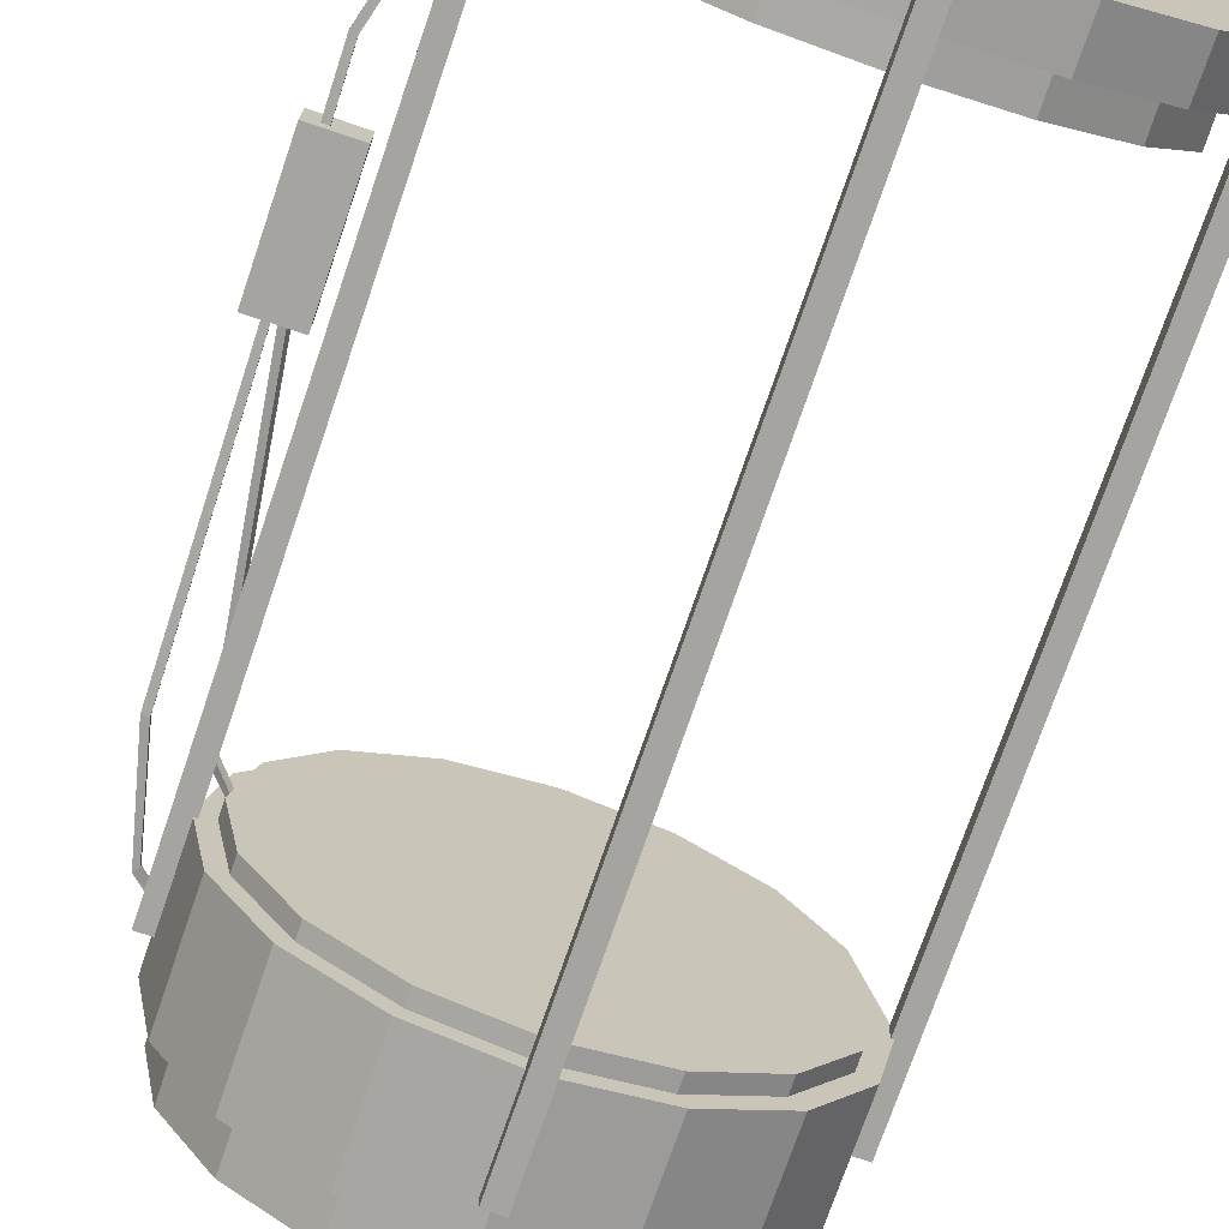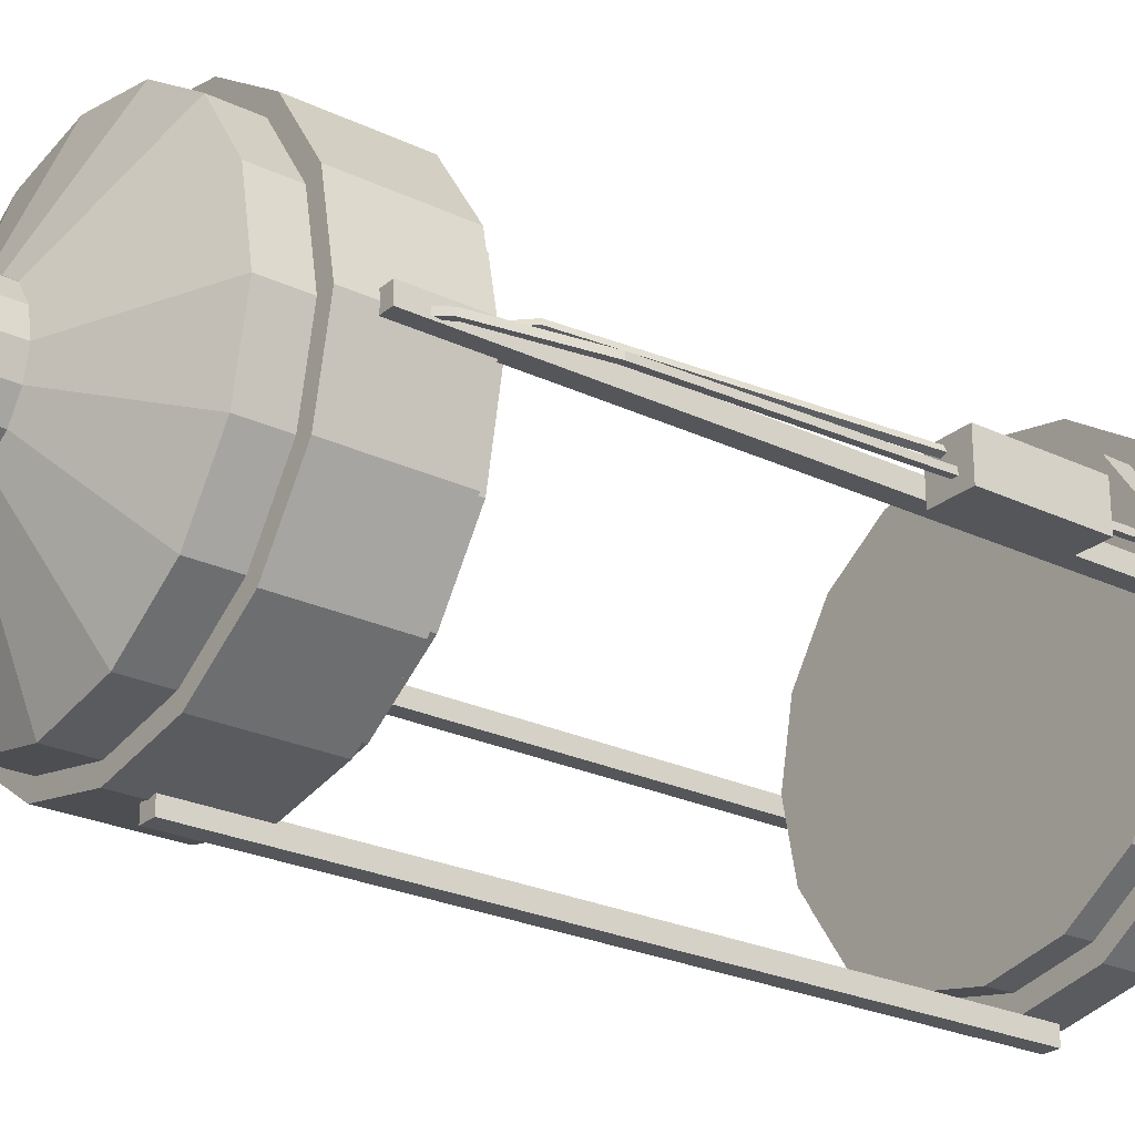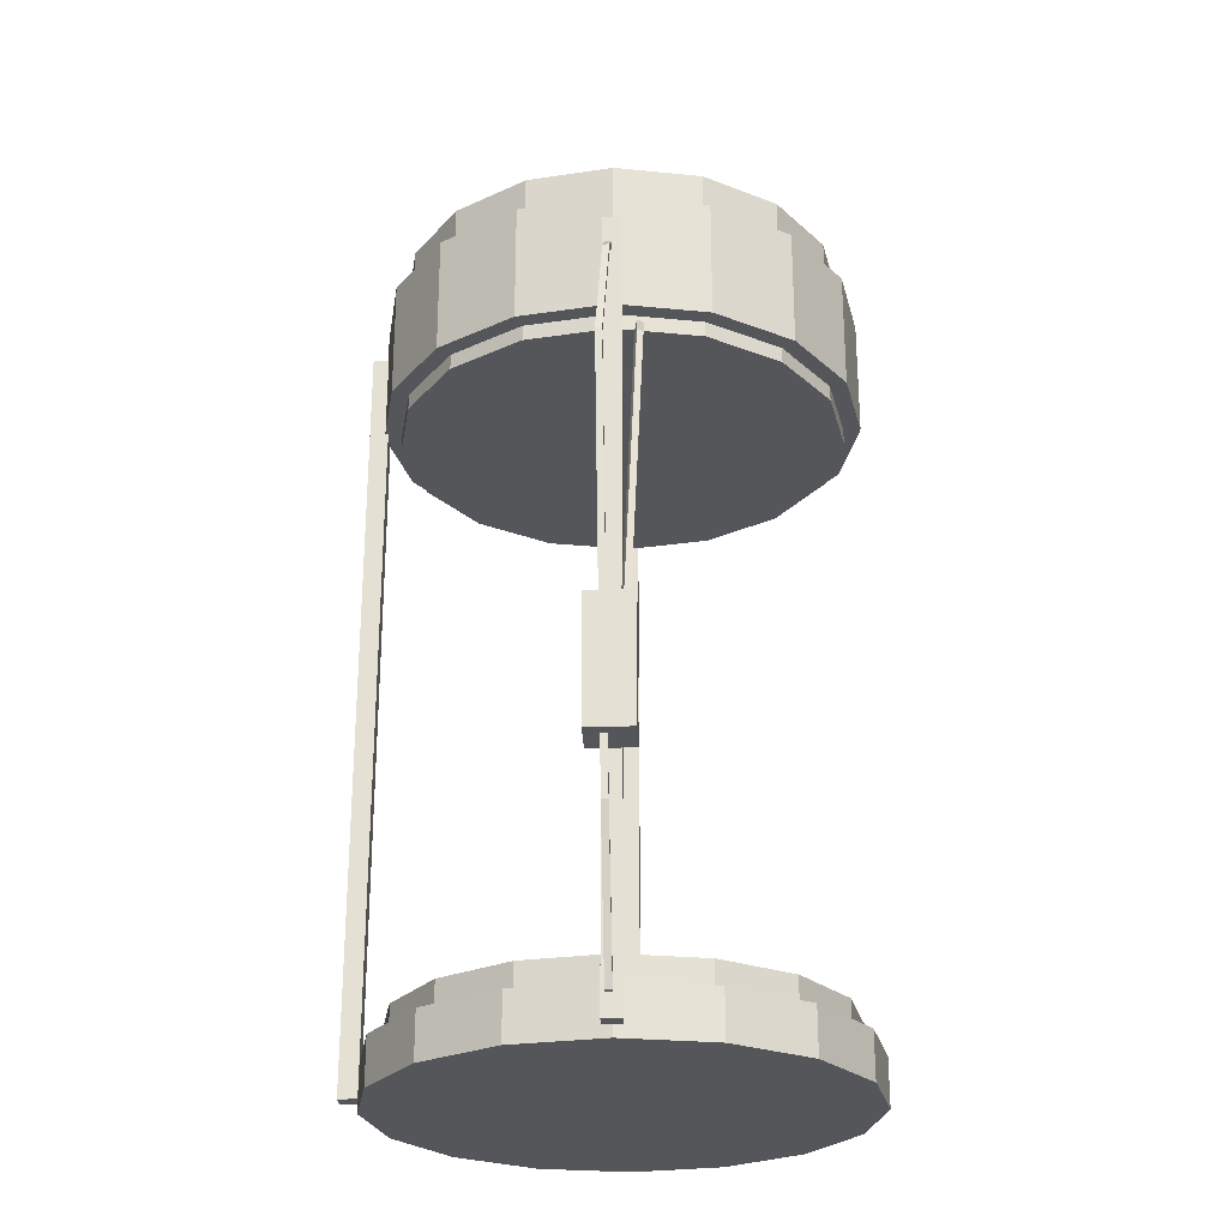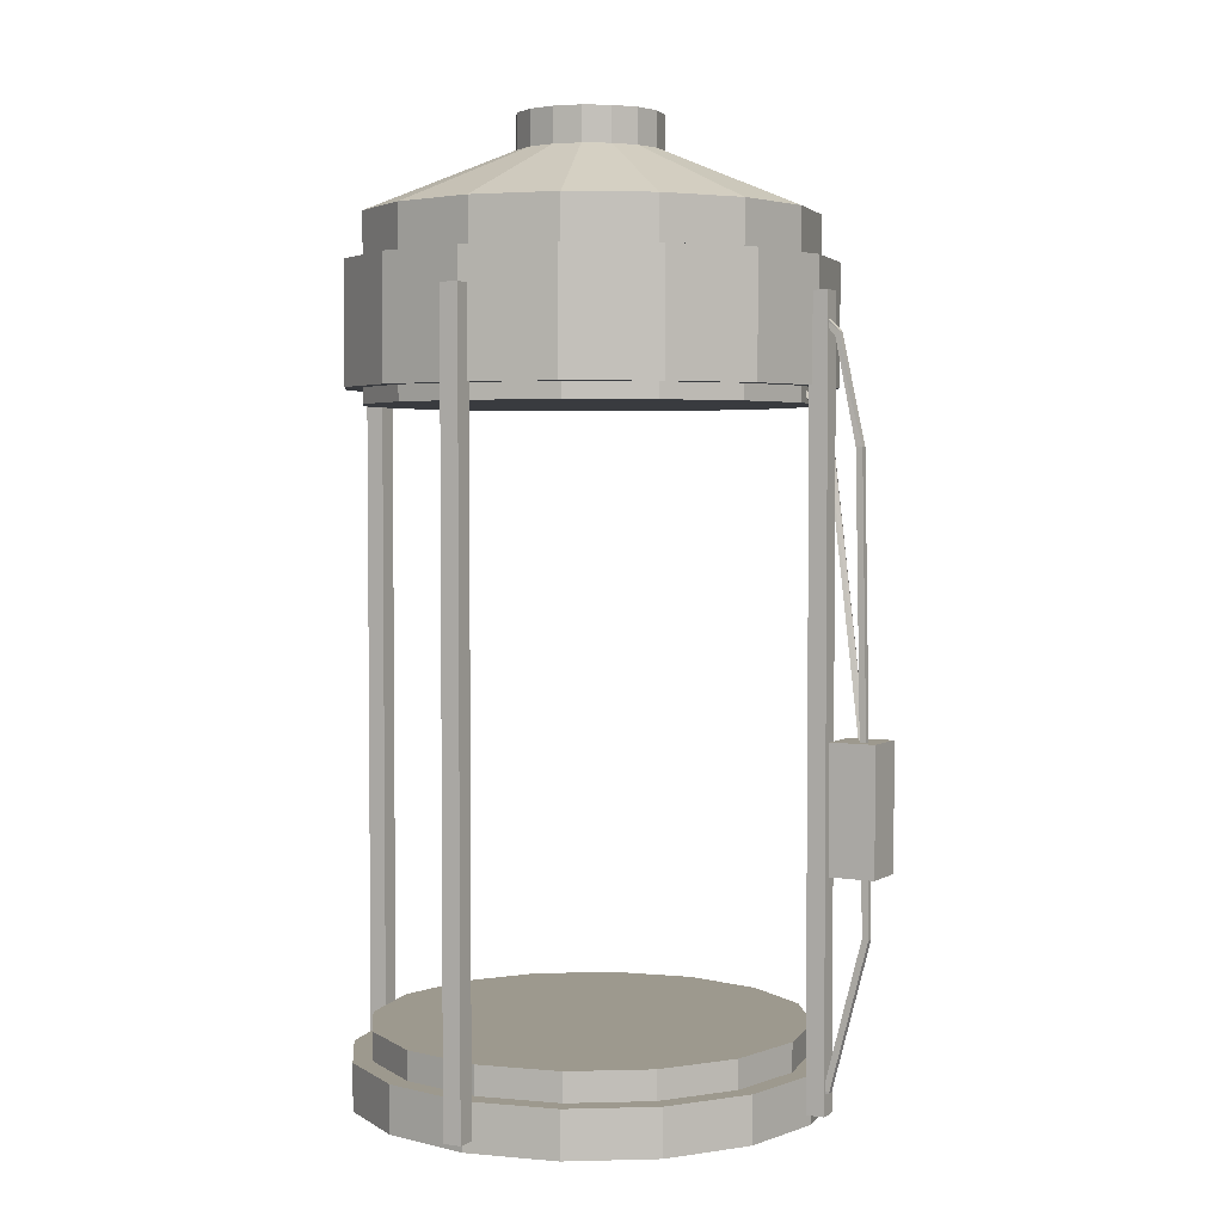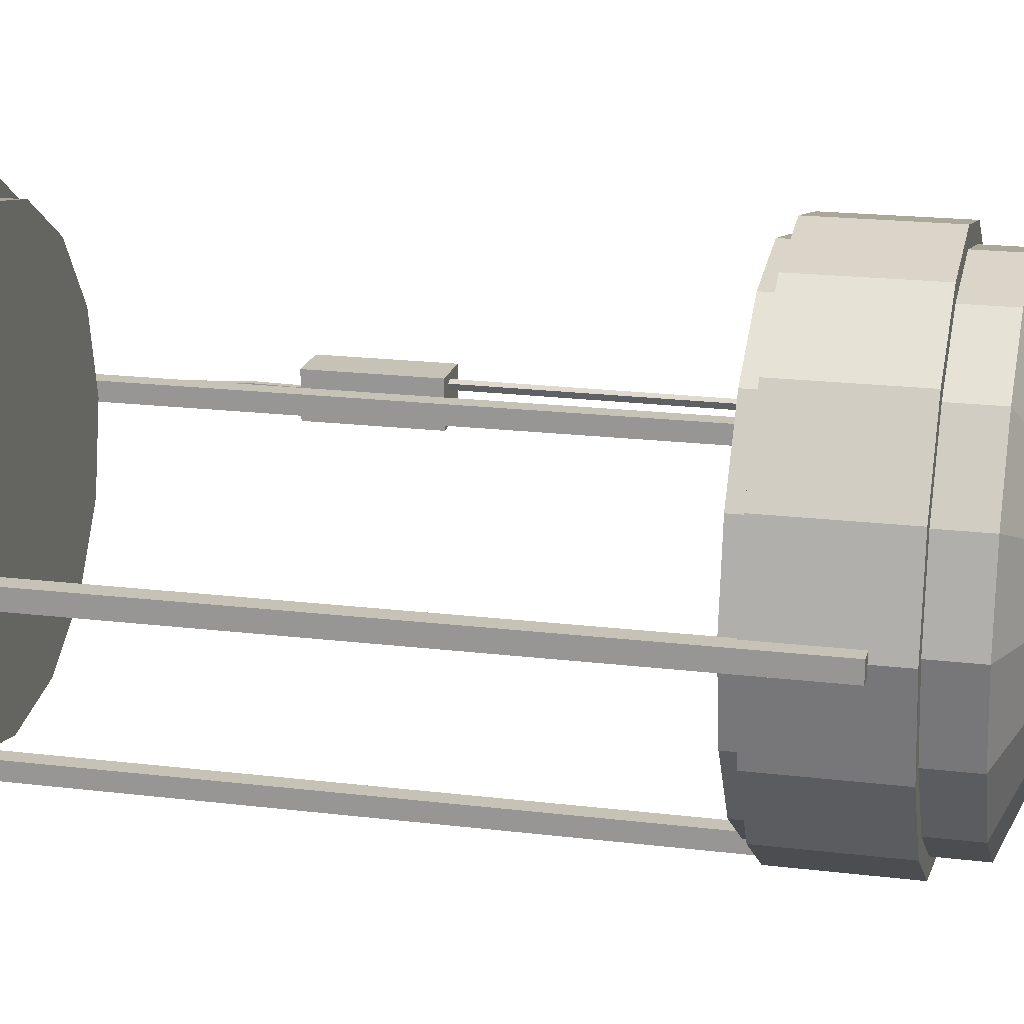
<metadata>
{"format":"obj","ext":"obj","renderer":"f3d","projection":"perspective","resolution":1024,"background":"white","views":[{"elev":-73.3,"azim":-18.8,"up":"+Z"},{"elev":-25.4,"azim":-127.3,"up":"+Z"},{"elev":-25.7,"azim":-87.8,"up":"+Y"},{"elev":3.3,"azim":-151.3,"up":"+Y"},{"elev":18.9,"azim":103.1,"up":"+Z"}]}
</metadata>
<code>
o Cube_Cube.001
v -0.75 0.2167 -0.75
v -0.75 0.005053 -0.75
v -0.9799 0.2167 -0.4059
v -0.9799 0.005053 -0.4059
v -1.061 0.2167 -0
v -1.061 0.005053 -0
v -0.9799 0.2167 0.4059
v -0.9799 0.005053 0.4059
v -0.75 0.2167 0.75
v -0.75 0.005053 0.75
v -0.4059 0.2167 0.9799
v -0.4059 0.005053 0.9799
v -0 0.2167 1.061
v -0 0.005053 1.061
v 0.4059 0.2167 0.9799
v 0.4059 0.005053 0.9799
v 0.75 0.2167 0.75
v 0.75 0.005053 0.75
v 0.9799 0.2167 0.4059
v 0.9799 0.005053 0.4059
v 1.061 0.2167 -0
v 1.061 0.005053 -0
v 0.9799 0.2167 -0.4059
v 0.9799 0.005053 -0.4059
v 0.75 0.2167 -0.75
v 0.75 0.005053 -0.75
v 0.4059 0.2167 -0.9799
v 0.4059 0.005053 -0.9799
v -0 0.2167 -1.061
v -0 0.005053 -1.061
v -0.8976 0.2167 -0.3718
v -0.687 0.2167 -0.687
v 0.4124 3.103 -0.9955
v 0 3.103 -1.078
v 0 3.033 -1
v 0 3.103 -1
v 0.3827 3.033 -0.9239
v 0.3827 3.103 -0.9239
v 0.7071 3.033 -0.7071
v 0.7071 3.103 -0.7071
v 0.9239 3.033 -0.3827
v 0.9239 3.103 -0.3827
v 1 3.033 -0
v 1 3.103 -1e-06
v 0.9239 3.033 0.3827
v 0.9239 3.103 0.3827
v 0.7071 3.033 0.7071
v 0.7071 3.103 0.7071
v 0.3827 3.033 0.9239
v 0.3827 3.103 0.9239
v 0 3.033 1
v 0 3.103 1
v -0.3827 3.033 0.9239
v -0.3827 3.103 0.9239
v -0.7071 3.033 0.7071
v -0.7071 3.103 0.7071
v -0.9239 3.033 0.3827
v -0.9239 3.103 0.3827
v -1 3.033 -0
v -1 3.103 -1e-06
v -0.9239 3.033 -0.3827
v -0.9239 3.103 -0.3827
v -0.7071 3.033 -0.7071
v -0.7071 3.103 -0.7071
v -0.3827 3.033 -0.9239
v -0.3827 3.103 -0.9239
v 0.7619 3.103 -0.7619
v 0.9955 3.103 -0.4124
v 1.078 3.103 -1e-06
v 0.9955 3.103 0.4124
v 0.7619 3.103 0.7619
v 0.4124 3.103 0.9955
v 0 3.103 1.078
v -0.4124 3.103 0.9955
v -0.7619 3.103 0.7619
v -0.9955 3.103 0.4124
v -1.078 3.103 -1e-06
v -0.9955 3.103 -0.4124
v -0.7619 3.103 -0.7619
v -0.4124 3.103 -0.9955
v 0.4124 3.641 -0.9955
v -0 3.641 -1.078
v 0.7619 3.641 -0.7619
v 0.9955 3.641 -0.4124
v 1.078 3.641 -1e-06
v 0.9955 3.641 0.4124
v 0.7619 3.641 0.7619
v 0.4124 3.641 0.9955
v -0 3.641 1.078
v -0.4124 3.641 0.9955
v -0.7619 3.641 0.7619
v -0.9955 3.641 0.4124
v -1.078 3.641 -1e-06
v -0.9955 3.641 -0.4124
v -0.7619 3.641 -0.7619
v -0.4124 3.641 -0.9955
v 0.3817 3.641 -0.9216
v -0 3.641 -0.9975
v 0.7053 3.641 -0.7053
v 0.9216 3.641 -0.3817
v 0.9975 3.641 -1e-06
v 0.9216 3.641 0.3817
v 0.7053 3.641 0.7053
v 0.3817 3.641 0.9216
v -0 3.641 0.9975
v -0.3817 3.641 0.9216
v -0.7053 3.641 0.7053
v -0.9216 3.641 0.3817
v -0.9975 3.641 -1e-06
v -0.9216 3.641 -0.3817
v -0.7053 3.641 -0.7053
v -0.3817 3.641 -0.9216
v 0.3817 3.845 -0.9216
v -0 3.845 -0.9975
v 0.7053 3.845 -0.7053
v 0.9216 3.845 -0.3817
v 0.9975 3.845 -1e-06
v 0.9216 3.845 0.3817
v 0.7053 3.845 0.7053
v 0.3817 3.845 0.9216
v -0 3.845 0.9975
v -0.3817 3.845 0.9216
v -0.7053 3.845 0.7053
v -0.9216 3.845 0.3817
v -0.9975 3.845 -1e-06
v -0.9216 3.845 -0.3817
v -0.7053 3.845 -0.7053
v -0.3817 3.845 -0.9216
v 0.124 4.122 -0.2994
v -0 4.122 -0.3241
v 0.2292 4.122 -0.2292
v 0.2994 4.122 -0.124
v 0.3241 4.122 -1e-06
v 0.2994 4.122 0.124
v 0.2292 4.122 0.2292
v 0.124 4.122 0.2994
v -0 4.122 0.3241
v -0.124 4.122 0.2994
v -0.2292 4.122 0.2292
v -0.2994 4.122 0.124
v -0.3241 4.122 -1e-06
v -0.2994 4.122 -0.124
v -0.2292 4.122 -0.2292
v -0.124 4.122 -0.2994
v 0.124 4.28 -0.2994
v 0 4.28 -0.3241
v 0.2292 4.28 -0.2292
v 0.2994 4.28 -0.124
v 0.3241 4.28 -1e-06
v 0.2994 4.28 0.124
v 0.2292 4.28 0.2292
v 0.124 4.28 0.2994
v 0 4.28 0.3241
v -0.124 4.28 0.2994
v -0.2292 4.28 0.2292
v -0.2994 4.28 0.124
v -0.3241 4.28 -1e-06
v -0.2994 4.28 -0.124
v -0.2292 4.28 -0.2292
v -0.124 4.28 -0.2994
v -0.4059 0.005053 -0.9799
v -0.4059 0.2167 -0.9799
v -0.9716 0.2167 -0
v -0.8976 0.2167 0.3718
v -0.687 0.2167 0.687
v -0.3718 0.2167 0.8976
v -0 0.2167 0.9716
v 0.3718 0.2167 0.8976
v 0.687 0.2167 0.687
v 0.8976 0.2167 0.3718
v 0.9716 0.2167 -0
v 0.8976 0.2167 -0.3718
v 0.687 0.2167 -0.687
v 0.3718 0.2167 -0.8976
v -0 0.2167 -0.9716
v -0.3718 0.2167 -0.8976
v -0.9001 0.3472 -0.3728
v -0.6889 0.3472 -0.6889
v -0.9742 0.3472 -0
v -0.9001 0.3472 0.3728
v -0.6889 0.3472 0.6889
v -0.3728 0.3472 0.9001
v -0 0.3472 0.9742
v 0.3728 0.3472 0.9001
v 0.6889 0.3472 0.6889
v 0.9001 0.3472 0.3728
v 0.9742 0.3472 -0
v 0.9001 0.3472 -0.3728
v 0.6889 0.3472 -0.6889
v 0.3728 0.3472 -0.9001
v -0 0.3472 -0.9742
v -0.3728 0.3472 -0.9001
v 1.058 0.05583 0.04154
v 1.058 3.492 0.04154
v 1.058 0.05583 -0.04154
v 1.058 3.492 -0.04154
v 1.141 0.05583 0.04154
v 1.141 3.492 0.04154
v 1.141 0.05583 -0.04154
v 1.141 3.492 -0.04154
v -1.058 3.416 -0.01462
v -0.9868 0.1177 -0.01462
v -1.058 3.416 0.01462
v -0.9868 0.1177 0.01462
v -1.058 3.445 -0.01462
v -0.9868 0.0885 -0.01462
v -1.058 3.445 0.01462
v -0.9868 0.0885 0.01462
v -1.169 3.301 -0.009116
v -1.273 2.847 -0.03285
v -1.301 0.8238 -0.00384
v -1.127 0.1707 0.003633
v -1.169 3.301 -0.03836
v -1.273 2.847 -0.0621
v -1.301 0.8238 -0.03309
v -1.127 0.1707 -0.02561
v -1.153 0.1565 0.003633
v -1.329 0.8167 -0.00384
v -1.302 2.847 -0.03285
v -1.187 3.324 -0.009116
v -1.187 3.324 -0.03836
v -1.302 2.847 -0.0621
v -1.329 0.8167 -0.03309
v -1.153 0.1565 -0.02561
v -1.383 1.079 0.1019
v -1.383 1.637 0.1019
v -1.383 1.079 -0.1019
v -1.383 1.637 -0.1019
v -1.179 1.079 0.1019
v -1.179 1.637 0.1019
v -1.179 1.079 -0.1019
v -1.179 1.637 -0.1019
v -0.9815 3.059 0.09137
v -1.245 1.584 0.06332
v -1.06 2.948 0.1158
v -0.9729 3.051 0.1183
v -1.069 2.955 0.08886
v -1.255 1.589 0.03639
v -1.272 1.588 0.07438
v -1.082 2.964 0.1272
v -0.9706 3.08 0.1254
v -0.9792 3.087 0.09846
v -1.091 2.97 0.1003
v -1.282 1.593 0.04745
v -0.04071 0.05583 -1.056
v -0.04071 3.492 -1.056
v -0.04071 0.05583 -1.139
v -0.04071 3.492 -1.139
v 0.04237 0.05583 -1.056
v 0.04237 3.492 -1.056
v 0.04237 0.05583 -1.139
v 0.04237 3.492 -1.139
v -1.137 0.05583 0.04154
v -1.137 3.492 0.04154
v -1.137 0.05583 -0.04154
v -1.137 3.492 -0.04154
v -1.054 0.05583 0.04154
v -1.054 3.492 0.04154
v -1.054 0.05583 -0.04154
v -1.054 3.492 -0.04154
f 5 164 163
f 23 22 24
f 162 32 176
f 25 24 26
f 15 169 168
f 27 26 28
f 29 174 27
f 29 28 30
f 21 20 22
f 13 166 11
f 23 173 172
f 19 18 20
f 70 87 71
f 54 75 56
f 36 37 35
f 67 84 68
f 50 71 72
f 38 39 37
f 76 93 77
f 44 68 69
f 40 41 39
f 79 96 80
f 36 33 38
f 42 43 41
f 33 83 67
f 36 80 34
f 44 45 43
f 69 86 70
f 62 79 64
f 46 47 45
f 73 88 89
f 58 75 76
f 48 49 47
f 80 82 34
f 52 72 73
f 50 51 49
f 75 92 76
f 44 70 46
f 52 53 51
f 78 95 79
f 38 67 40
f 54 55 53
f 34 81 33
f 66 79 80
f 56 57 55
f 68 85 69
f 60 76 77
f 58 59 57
f 72 87 88
f 52 74 54
f 60 61 59
f 95 110 111
f 46 71 48
f 62 63 61
f 42 67 68
f 75 90 91
f 64 65 63
f 74 89 90
f 60 78 62
f 66 35 65
f 49 57 65
f 77 94 78
f 105 122 106
f 87 102 103
f 93 110 94
f 85 102 86
f 92 109 93
f 84 101 85
f 91 108 92
f 83 100 84
f 91 106 107
f 81 99 83
f 89 106 90
f 96 98 82
f 82 97 81
f 88 105 89
f 95 112 96
f 87 104 88
f 121 138 122
f 98 128 114
f 97 114 113
f 104 121 105
f 111 128 112
f 103 120 104
f 110 127 111
f 102 119 103
f 109 126 110
f 101 118 102
f 108 125 109
f 100 117 101
f 107 124 108
f 99 116 100
f 106 123 107
f 97 115 99
f 132 149 133
f 114 144 130
f 114 129 113
f 121 136 137
f 127 144 128
f 119 136 120
f 127 142 143
f 119 134 135
f 125 142 126
f 117 134 118
f 125 140 141
f 117 132 133
f 123 140 124
f 115 132 116
f 123 138 139
f 115 129 131
f 155 151 147
f 139 156 140
f 132 147 148
f 138 155 139
f 131 145 147
f 137 154 138
f 130 160 146
f 129 146 145
f 136 153 137
f 144 159 160
f 135 152 136
f 143 158 159
f 134 151 135
f 141 158 142
f 133 150 134
f 140 157 141
f 19 169 17
f 17 16 18
f 5 31 3
f 15 14 16
f 11 165 9
f 13 12 14
f 27 173 25
f 11 10 12
f 29 176 175
f 9 8 10
f 21 170 19
f 7 6 8
f 13 168 167
f 5 4 6
f 3 32 1
f 3 2 4
f 165 182 181
f 28 24 8
f 1 161 2
f 21 172 171
f 162 30 161
f 7 165 164
f 192 180 184
f 163 177 31
f 173 188 172
f 172 187 171
f 169 184 168
f 175 190 174
f 164 179 163
f 169 186 185
f 167 182 166
f 173 190 189
f 32 192 176
f 165 180 164
f 32 177 178
f 171 186 170
f 176 191 175
f 168 183 167
f 194 195 193
f 196 199 195
f 200 197 199
f 198 193 197
f 199 193 195
f 196 198 200
f 205 203 201
f 202 208 206
f 203 220 209
f 201 209 213
f 221 201 213
f 220 205 221
f 217 206 208
f 218 224 217
f 219 221 222
f 206 216 202
f 223 216 224
f 222 213 214
f 202 212 204
f 216 211 212
f 213 210 214
f 212 208 204
f 212 218 217
f 209 219 210
f 226 227 225
f 228 231 227
f 232 229 231
f 230 225 229
f 231 225 227
f 228 230 232
f 215 222 214
f 215 210 211
f 211 219 218
f 223 219 222
f 240 242 243
f 241 233 242
f 243 233 237
f 233 235 237
f 236 240 235
f 244 237 238
f 238 235 234
f 239 235 240
f 244 240 243
f 246 247 245
f 248 251 247
f 252 249 251
f 250 245 249
f 251 245 247
f 248 250 252
f 254 255 253
f 256 259 255
f 260 257 259
f 258 253 257
f 259 253 255
f 256 258 260
f 5 7 164
f 23 21 22
f 162 1 32
f 25 23 24
f 15 17 169
f 27 25 26
f 29 175 174
f 29 27 28
f 21 19 20
f 13 167 166
f 23 25 173
f 19 17 18
f 70 86 87
f 54 74 75
f 36 38 37
f 67 83 84
f 50 48 71
f 38 40 39
f 76 92 93
f 44 42 68
f 40 42 41
f 79 95 96
f 36 34 33
f 42 44 43
f 33 81 83
f 36 66 80
f 44 46 45
f 69 85 86
f 62 78 79
f 46 48 47
f 73 72 88
f 58 56 75
f 48 50 49
f 80 96 82
f 52 50 72
f 50 52 51
f 75 91 92
f 44 69 70
f 52 54 53
f 78 94 95
f 38 33 67
f 54 56 55
f 34 82 81
f 66 64 79
f 56 58 57
f 68 84 85
f 60 58 76
f 58 60 59
f 72 71 87
f 52 73 74
f 60 62 61
f 95 94 110
f 46 70 71
f 62 64 63
f 42 40 67
f 75 74 90
f 64 66 65
f 74 73 89
f 60 77 78
f 66 36 35
f 65 35 37
f 37 39 65
f 39 41 65
f 41 43 45
f 45 47 41
f 47 49 41
f 49 51 53
f 53 55 49
f 55 57 49
f 57 59 61
f 61 63 57
f 63 65 57
f 65 41 49
f 77 93 94
f 105 121 122
f 87 86 102
f 93 109 110
f 85 101 102
f 92 108 109
f 84 100 101
f 91 107 108
f 83 99 100
f 91 90 106
f 81 97 99
f 89 105 106
f 96 112 98
f 82 98 97
f 88 104 105
f 95 111 112
f 87 103 104
f 121 137 138
f 98 112 128
f 97 98 114
f 104 120 121
f 111 127 128
f 103 119 120
f 110 126 127
f 102 118 119
f 109 125 126
f 101 117 118
f 108 124 125
f 100 116 117
f 107 123 124
f 99 115 116
f 106 122 123
f 97 113 115
f 132 148 149
f 114 128 144
f 114 130 129
f 121 120 136
f 127 143 144
f 119 135 136
f 127 126 142
f 119 118 134
f 125 141 142
f 117 133 134
f 125 124 140
f 117 116 132
f 123 139 140
f 115 131 132
f 123 122 138
f 115 113 129
f 147 145 146
f 146 160 159
f 159 158 157
f 157 156 155
f 155 154 153
f 153 152 151
f 151 150 149
f 149 148 147
f 147 146 159
f 159 157 155
f 155 153 151
f 151 149 147
f 147 159 155
f 139 155 156
f 132 131 147
f 138 154 155
f 131 129 145
f 137 153 154
f 130 144 160
f 129 130 146
f 136 152 153
f 144 143 159
f 135 151 152
f 143 142 158
f 134 150 151
f 141 157 158
f 133 149 150
f 140 156 157
f 19 170 169
f 17 15 16
f 5 163 31
f 15 13 14
f 11 166 165
f 13 11 12
f 27 174 173
f 11 9 10
f 29 162 176
f 9 7 8
f 21 171 170
f 7 5 6
f 13 15 168
f 5 3 4
f 3 31 32
f 3 1 2
f 165 166 182
f 24 22 20
f 20 18 16
f 16 14 12
f 12 10 8
f 8 6 4
f 4 2 161
f 161 30 28
f 28 26 24
f 24 20 16
f 16 12 24
f 12 8 24
f 8 4 161
f 161 28 8
f 1 162 161
f 21 23 172
f 162 29 30
f 7 9 165
f 184 185 186
f 186 187 184
f 187 188 184
f 188 189 190
f 190 191 188
f 191 192 188
f 192 178 177
f 177 179 192
f 179 180 192
f 180 181 182
f 182 183 180
f 183 184 180
f 184 188 192
f 163 179 177
f 173 189 188
f 172 188 187
f 169 185 184
f 175 191 190
f 164 180 179
f 169 170 186
f 167 183 182
f 173 174 190
f 32 178 192
f 165 181 180
f 32 31 177
f 171 187 186
f 176 192 191
f 168 184 183
f 194 196 195
f 196 200 199
f 200 198 197
f 198 194 193
f 199 197 193
f 196 194 198
f 205 207 203
f 202 204 208
f 203 207 220
f 201 203 209
f 221 205 201
f 220 207 205
f 217 224 206
f 218 223 224
f 219 220 221
f 206 224 216
f 223 215 216
f 222 221 213
f 202 216 212
f 216 215 211
f 213 209 210
f 212 217 208
f 212 211 218
f 209 220 219
f 226 228 227
f 228 232 231
f 232 230 229
f 230 226 225
f 231 229 225
f 228 226 230
f 215 223 222
f 215 214 210
f 211 210 219
f 223 218 219
f 240 241 242
f 241 236 233
f 243 242 233
f 233 236 235
f 236 241 240
f 244 243 237
f 238 237 235
f 239 234 235
f 244 239 240
f 246 248 247
f 248 252 251
f 252 250 249
f 250 246 245
f 251 249 245
f 248 246 250
f 254 256 255
f 256 260 259
f 260 258 257
f 258 254 253
f 259 257 253
f 256 254 258

</code>
